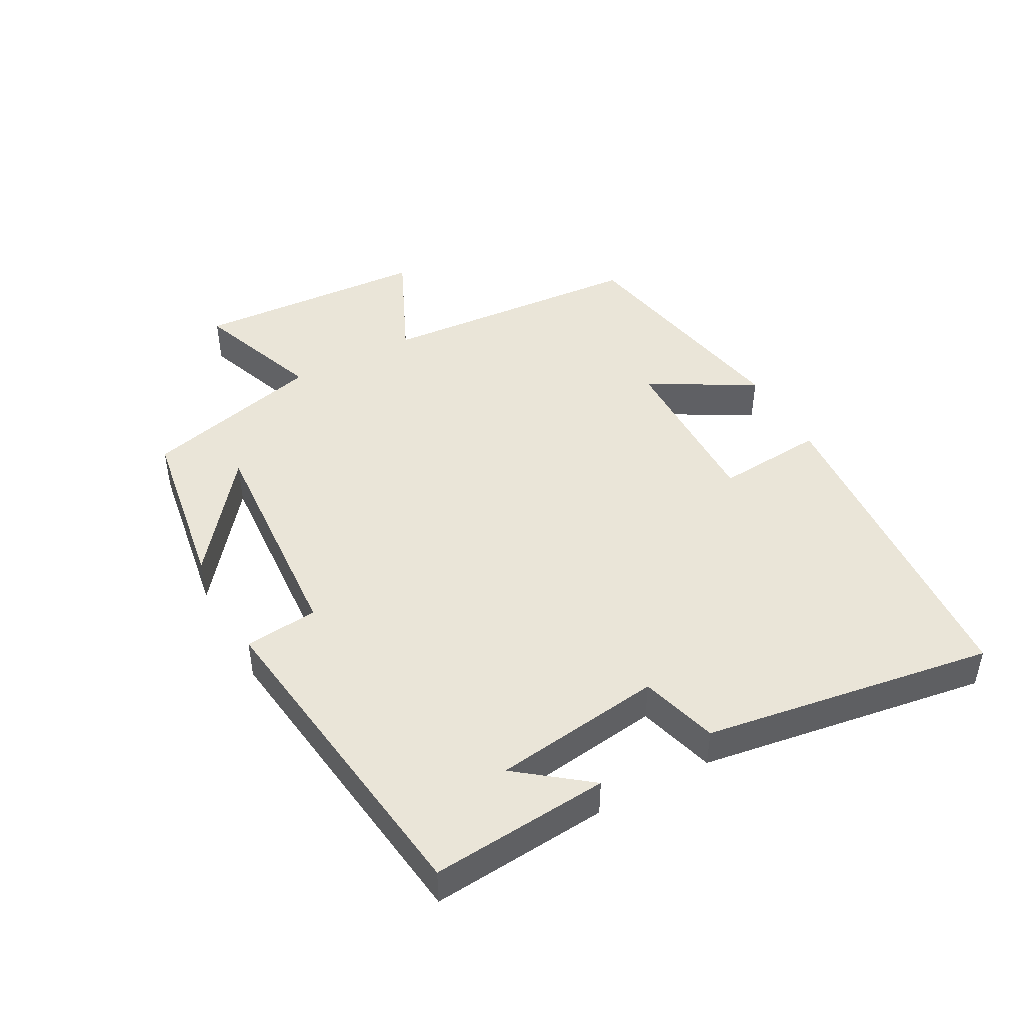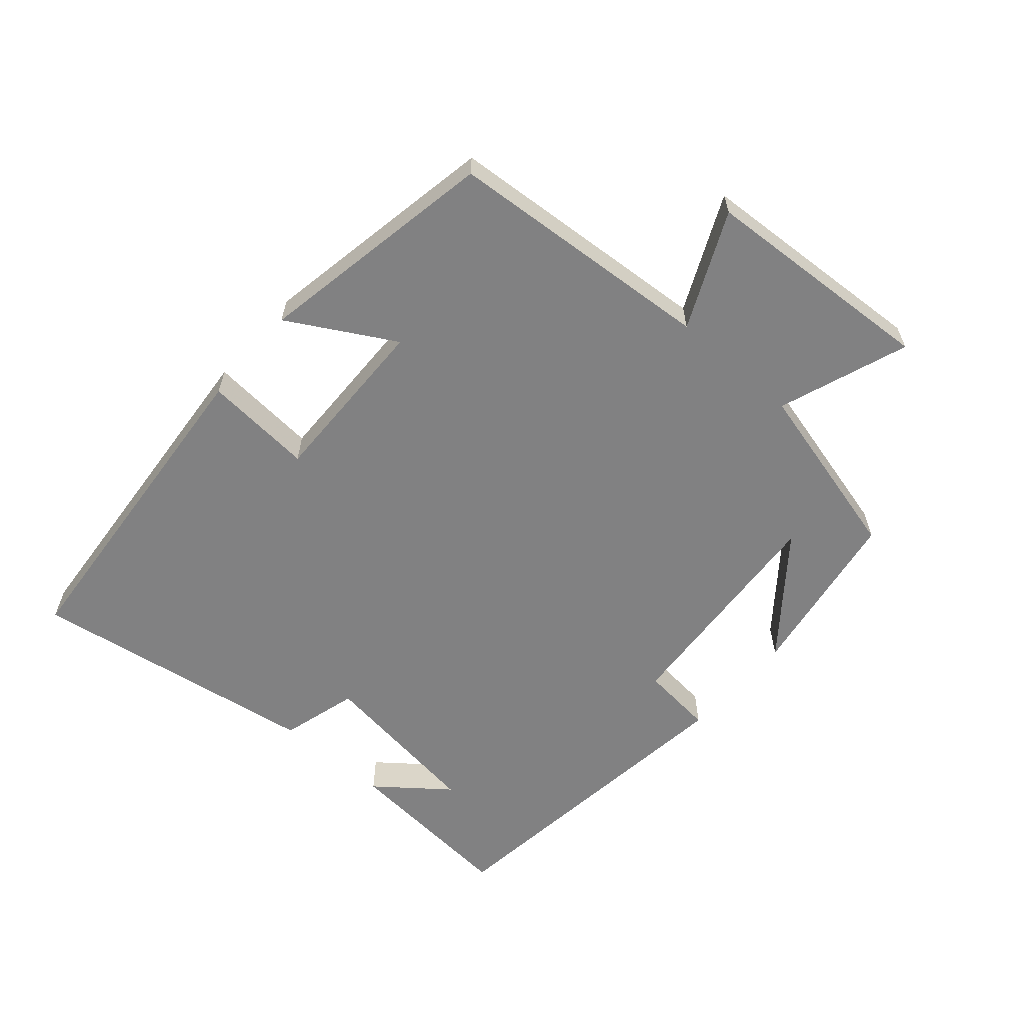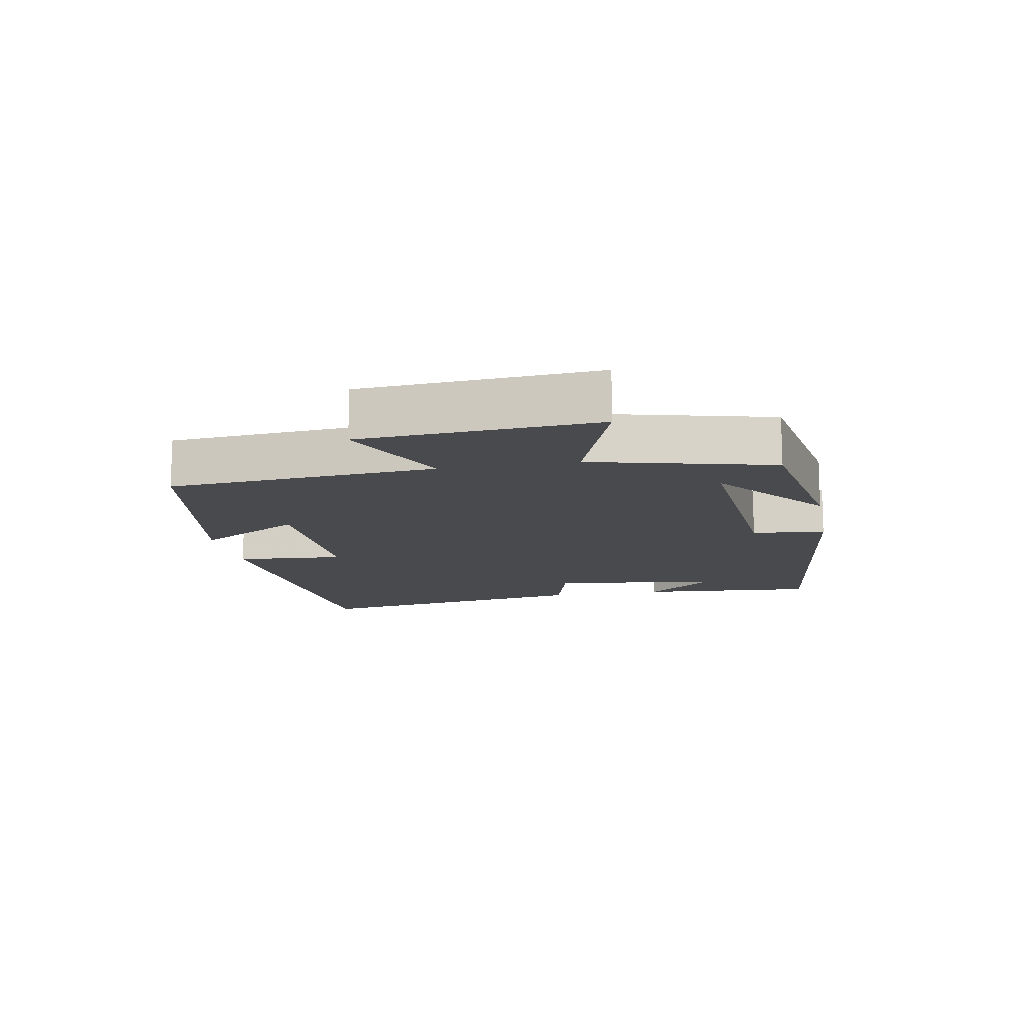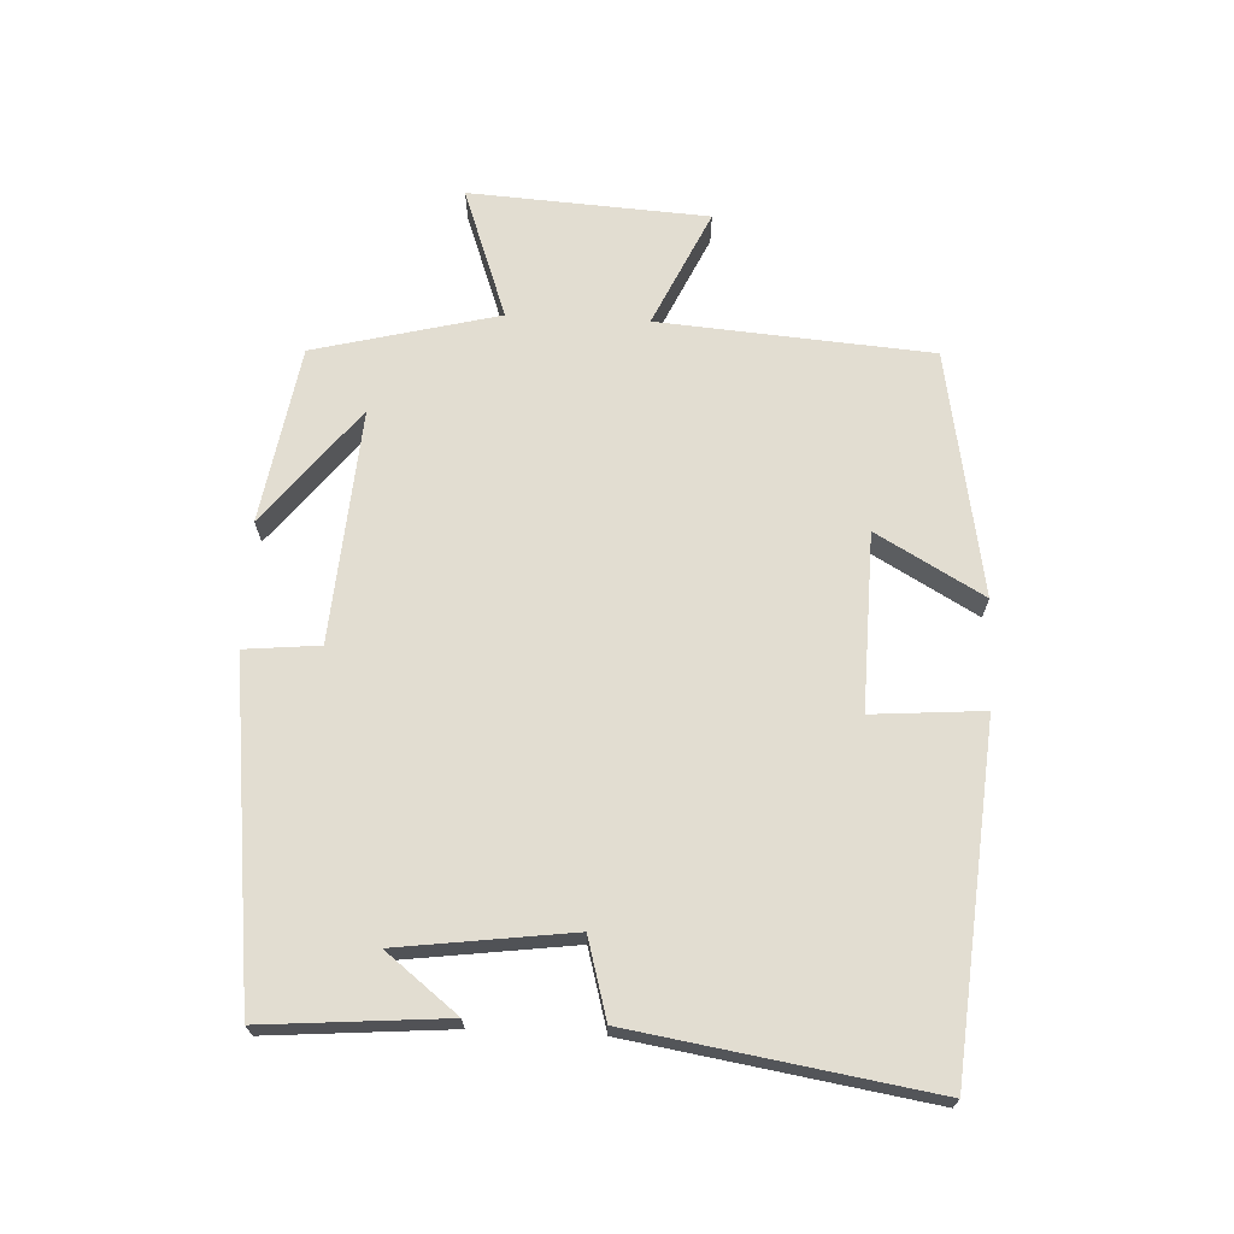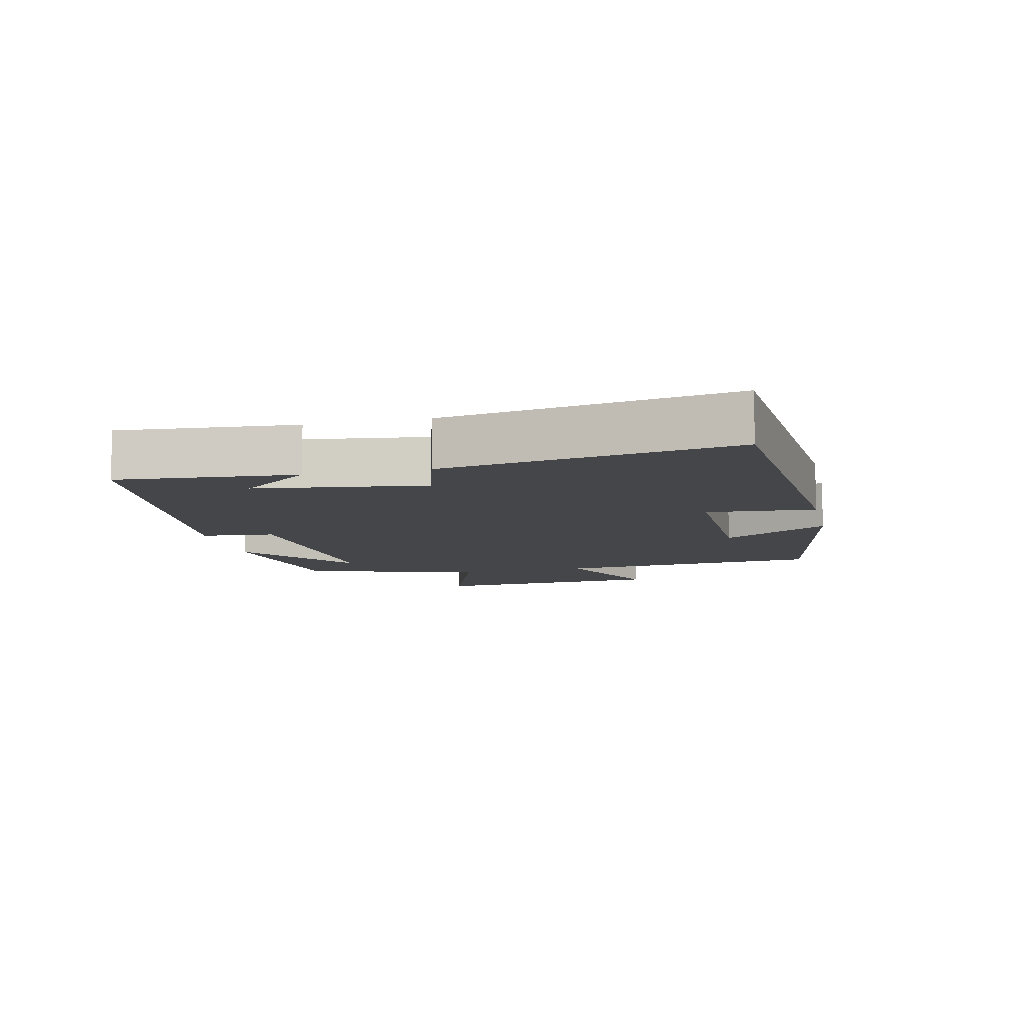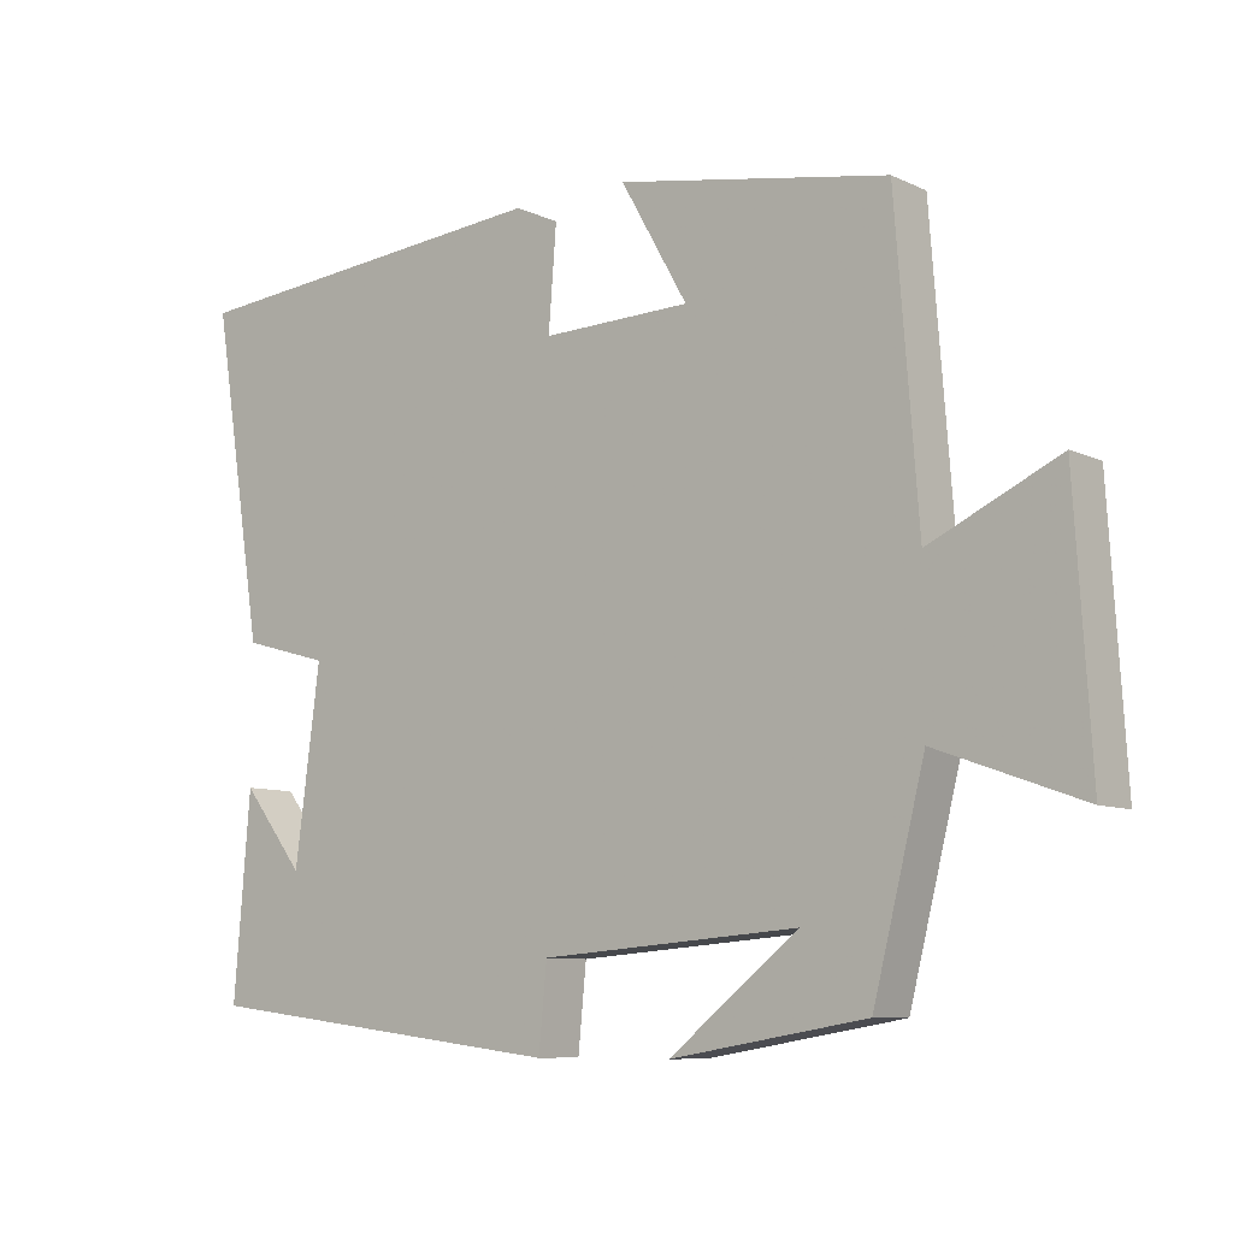
<metadata>
{"format":"obj","ext":"obj","renderer":"f3d","projection":"perspective","resolution":1024,"background":"white","views":[{"elev":45.1,"azim":-118.9,"up":"+Y"},{"elev":-60.4,"azim":48.9,"up":"+Y"},{"elev":-13.0,"azim":100.7,"up":"+Y"},{"elev":68.6,"azim":-87.2,"up":"+Y"},{"elev":-9.6,"azim":-77.3,"up":"+Y"},{"elev":-8.6,"azim":39.0,"up":"+Z"}]}
</metadata>
<code>
v -0.57 0.07 0.457
v -0.059 0.07 0.5
v -0.072 0.07 0.334
v 0.192 0.07 0.34
v 0.101 0.07 0.5
v 0.469 0.07 0.434
v 0.5 0.07 0.026
v 0.675 0.07 0.107
v 0.697 0.07 -0.251
v 0.5 0.07 -0.18
v 0.43 0.07 -0.456
v 0.165 0.07 -0.5
v 0.34 0.07 -0.362
v -0.01 0.07 -0.388
v -0.021 0.07 -0.5
v -0.522 0.07 -0.439
v -0.5 0.07 -0.168
v -0.416 0.07 -0.275
v -0.382 0.07 -0.017
v -0.5 0.07 0.016
v -0.57 0 0.457
v -0.059 0 0.5
v -0.072 0 0.334
v 0.192 0 0.34
v 0.101 0 0.5
v 0.469 0 0.434
v 0.5 0 0.026
v 0.675 0 0.107
v 0.697 0 -0.251
v 0.5 0 -0.18
v 0.43 0 -0.456
v 0.165 0 -0.5
v 0.34 0 -0.362
v -0.01 0 -0.388
v -0.021 0 -0.5
v -0.522 0 -0.439
v -0.5 0 -0.168
v -0.416 0 -0.275
v -0.382 0 -0.017
v -0.5 0 0.016
f 19 20 1 2
f 18 19 2 3
f 16 17 18
f 14 15 16 18
f 13 14 18 3
f 11 12 13
f 10 11 13 3
f 7 8 9 10
f 7 10 3 4
f 4 5 6 7
f 22 21 40 39
f 23 22 39 38
f 38 37 36
f 38 36 35 34
f 23 38 34 33
f 33 32 31
f 23 33 31 30
f 30 29 28 27
f 24 23 30 27
f 27 26 25 24
f 1 21 22 2
f 2 22 23 3
f 3 23 24 4
f 4 24 25 5
f 5 25 26 6
f 6 26 27 7
f 7 27 28 8
f 8 28 29 9
f 9 29 30 10
f 10 30 31 11
f 11 31 32 12
f 12 32 33 13
f 13 33 34 14
f 14 34 35 15
f 15 35 36 16
f 16 36 37 17
f 17 37 38 18
f 18 38 39 19
f 19 39 40 20
f 20 40 21 1

</code>
